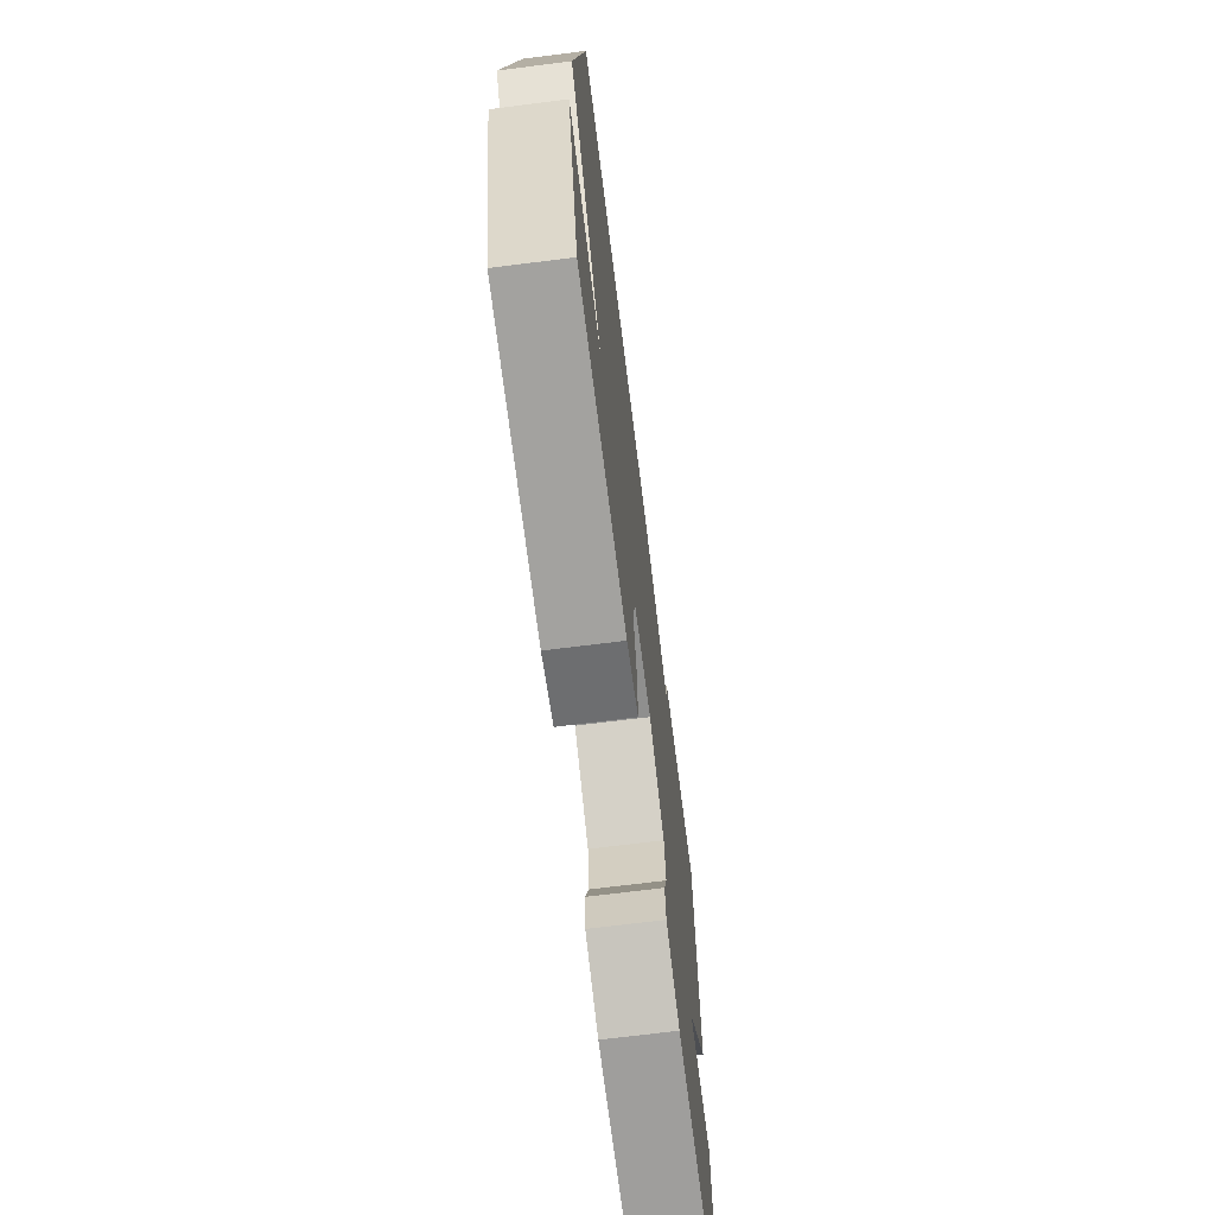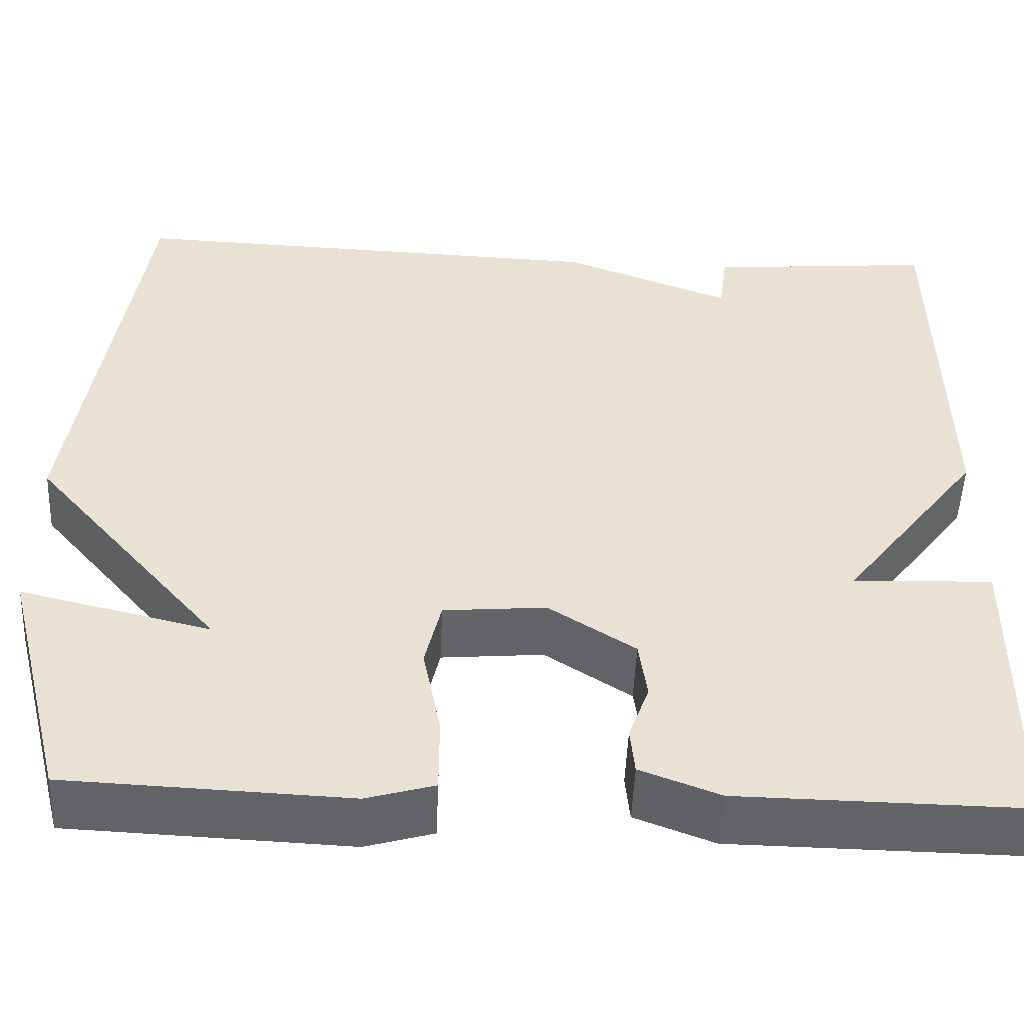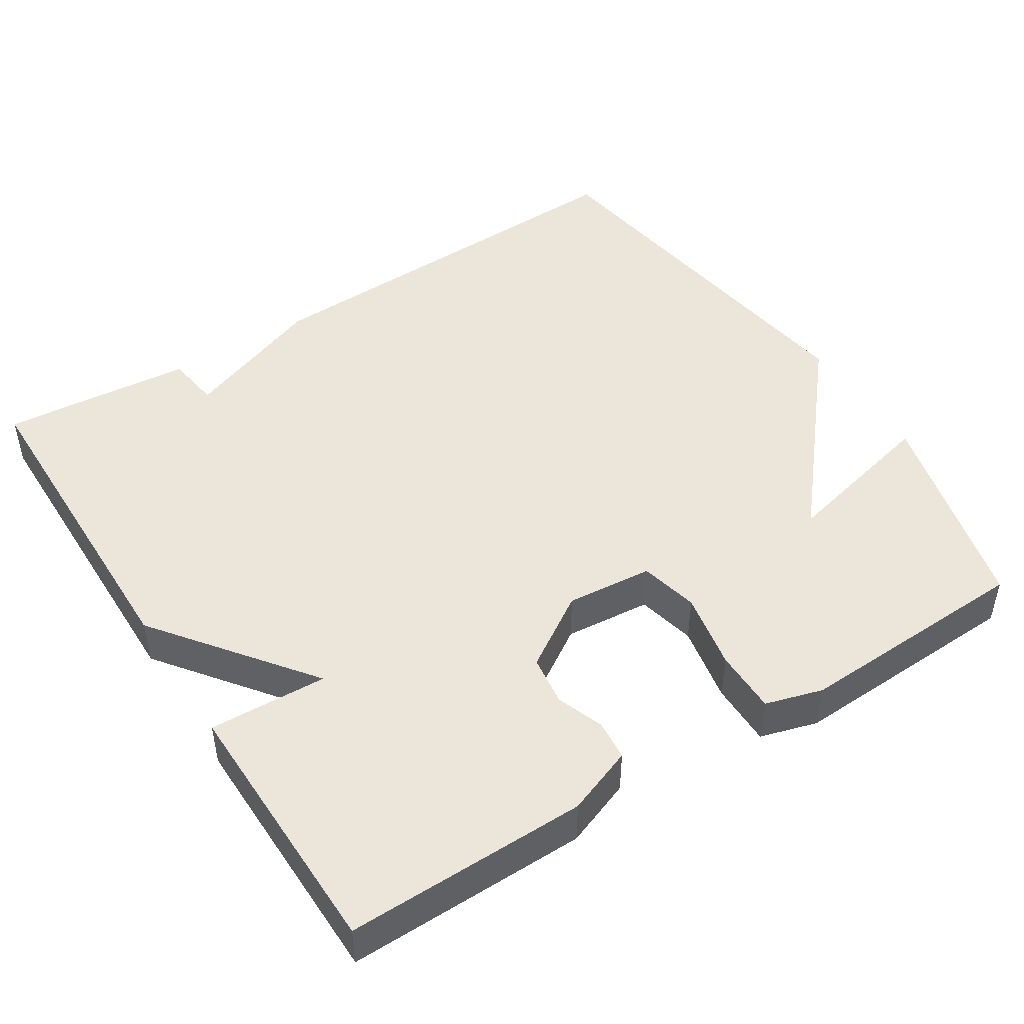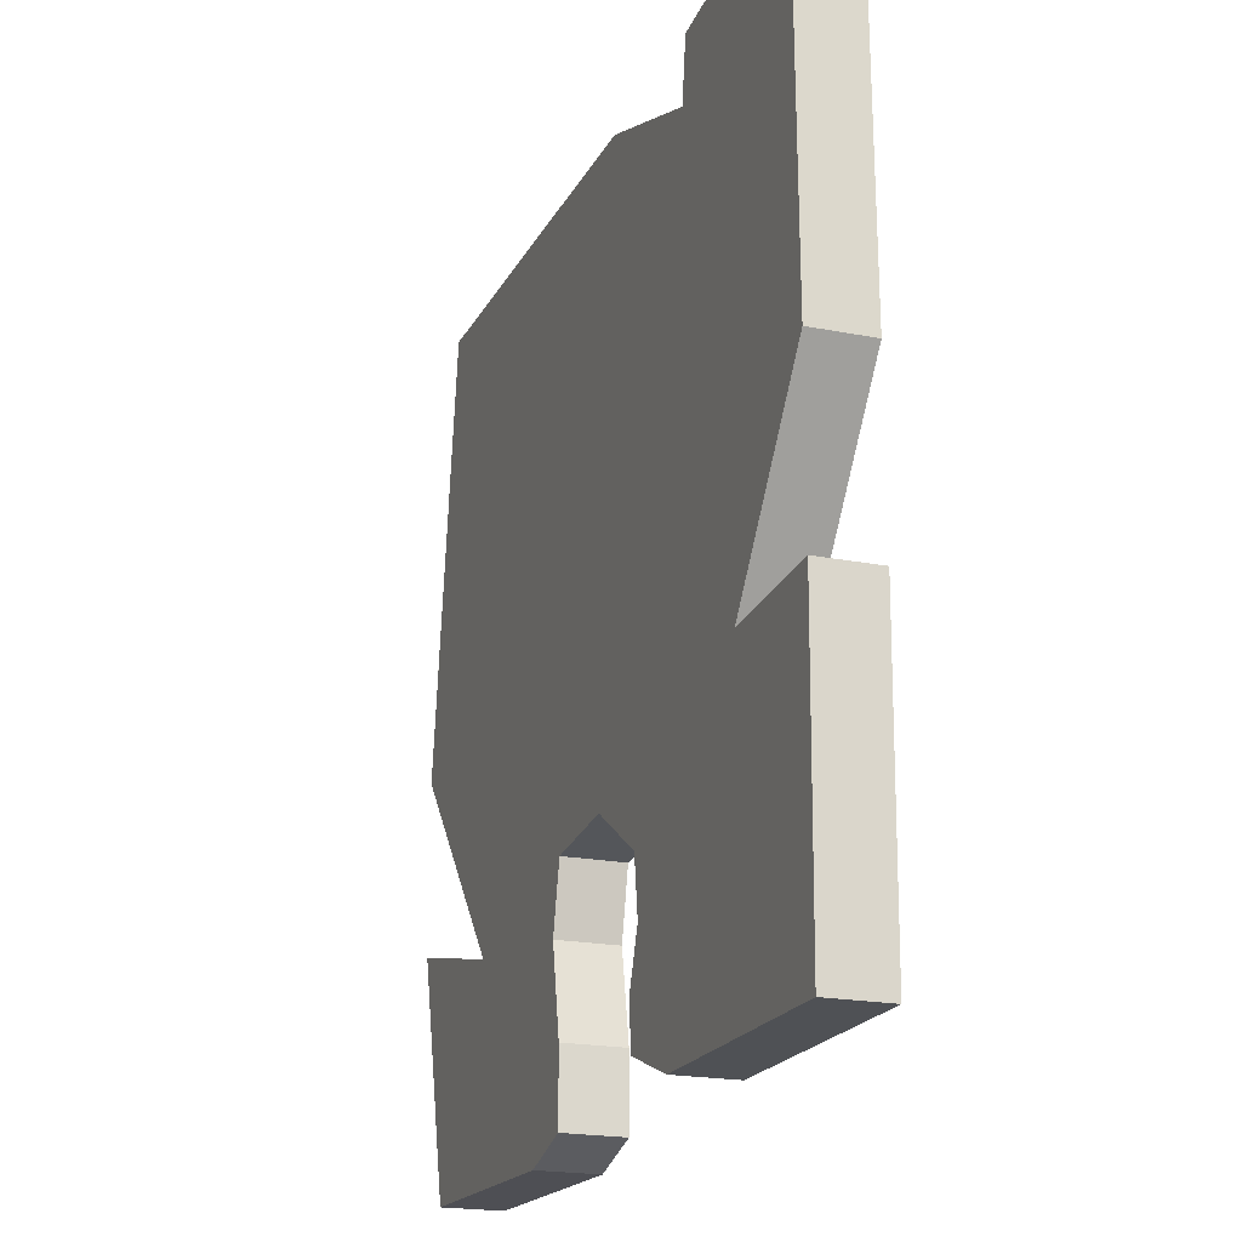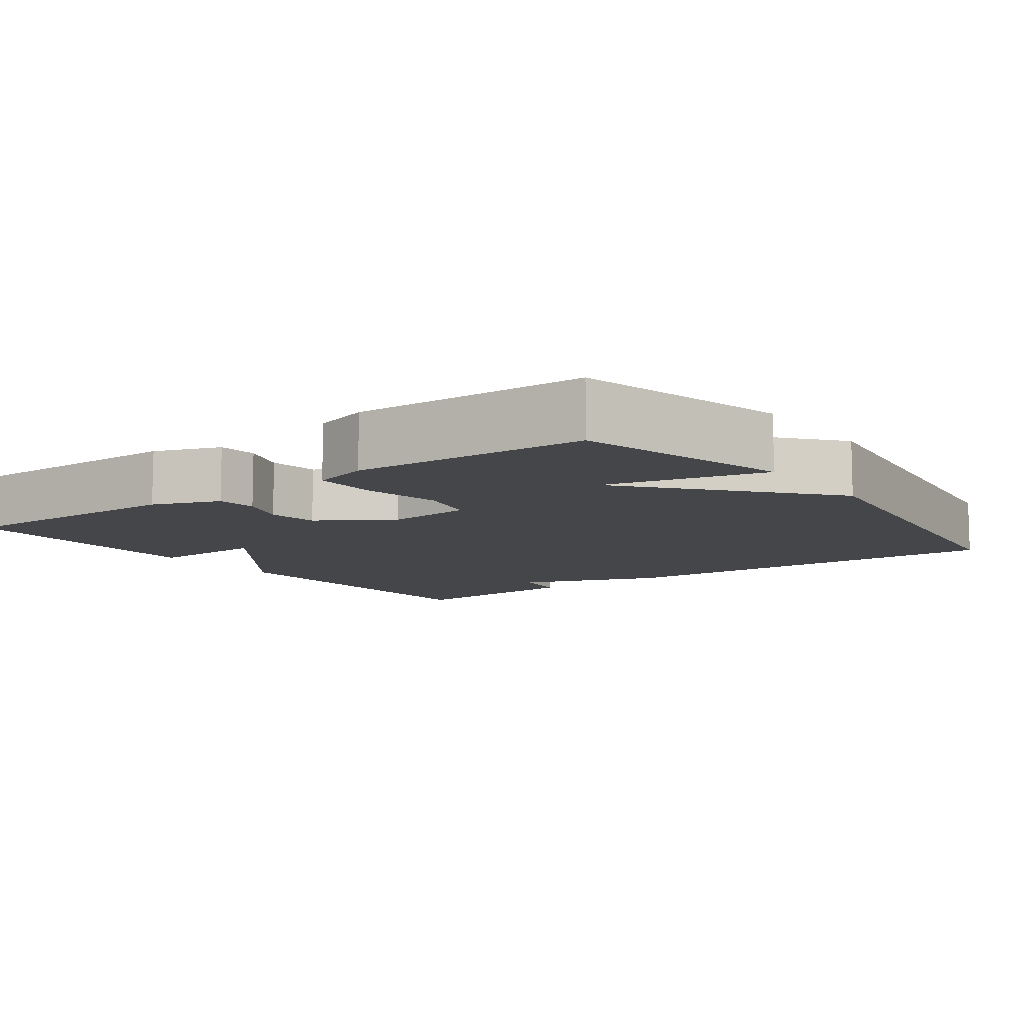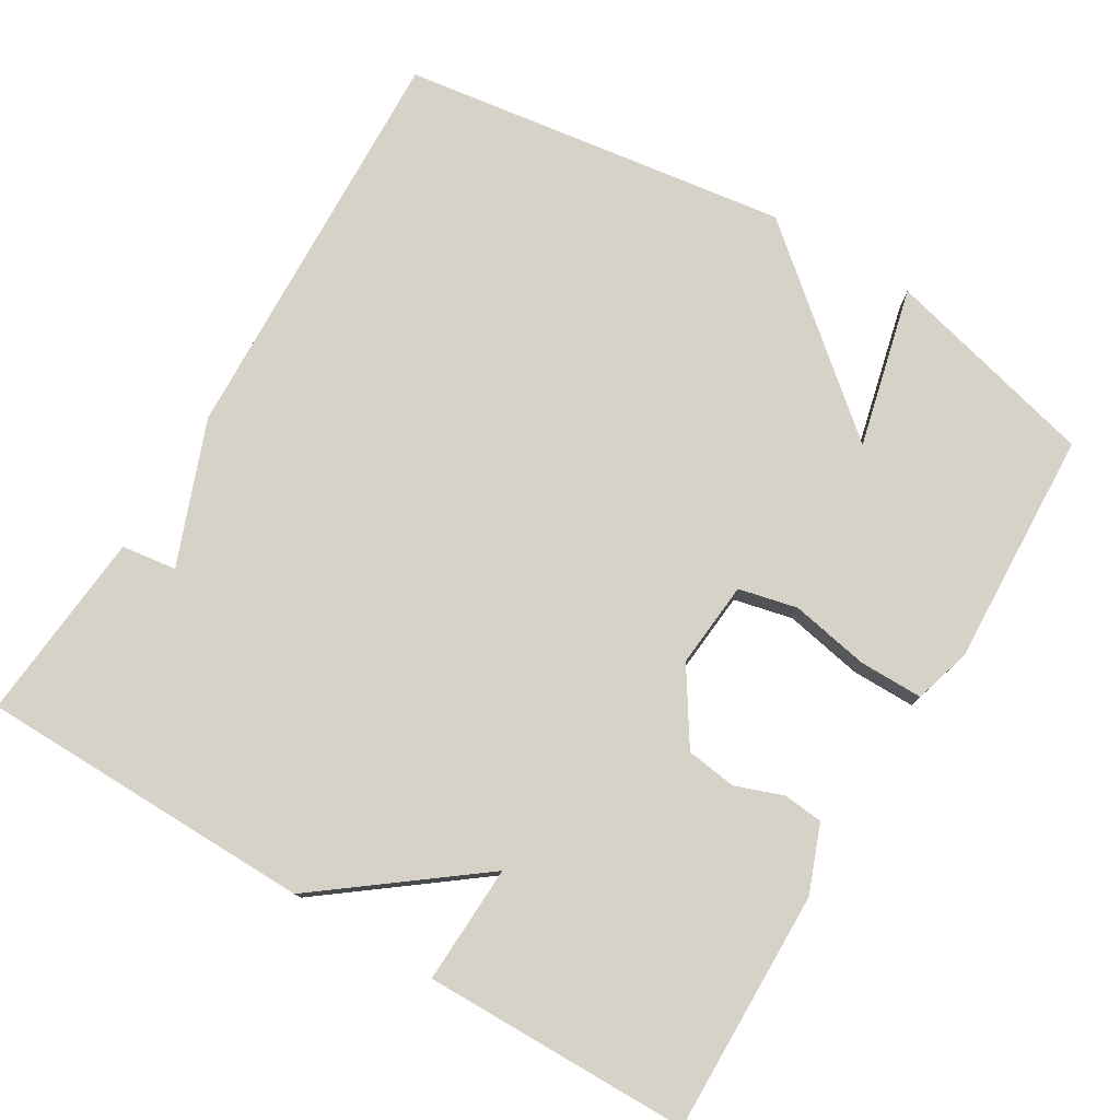
<metadata>
{"format":"obj","ext":"obj","renderer":"f3d","projection":"perspective","resolution":1024,"background":"white","views":[{"elev":-70.1,"azim":-82.8,"up":"+Z"},{"elev":-51.0,"azim":-2.4,"up":"+Z"},{"elev":46.9,"azim":147.6,"up":"+Y"},{"elev":-20.6,"azim":70.5,"up":"+Z"},{"elev":-9.6,"azim":-143.4,"up":"+Y"},{"elev":77.6,"azim":121.0,"up":"+Y"}]}
</metadata>
<code>
v 0.5 0.07 0.5
v 0.505 0.07 0.053
v 0.348 0.07 -0.153
v 0.505 0.07 -0.147
v 0.5 0.07 -0.5
v 0.18 0.07 -0.495
v 0.091 0.07 -0.461
v 0.086 0.07 -0.408
v 0.109 0.07 -0.345
v 0.1 0.07 -0.278
v 0.003 0.07 -0.215
v -0.112 0.07 -0.225
v -0.13 0.07 -0.303
v -0.11 0.07 -0.407
v -0.11 0.07 -0.492
v -0.186 0.07 -0.514
v -0.5 0.07 -0.5
v -0.573 0.07 -0.216
v -0.36 0.07 -0.268
v -0.573 0.07 -0.016
v -0.5 0.07 0.5
v 0.046 0.07 0.478
v 0.236 0.07 0.405
v 0.246 0.07 0.478
v 0.5 0 0.5
v 0.505 0 0.053
v 0.348 0 -0.153
v 0.505 0 -0.147
v 0.5 0 -0.5
v 0.18 0 -0.495
v 0.091 0 -0.461
v 0.086 0 -0.408
v 0.109 0 -0.345
v 0.1 0 -0.278
v 0.003 0 -0.215
v -0.112 0 -0.225
v -0.13 0 -0.303
v -0.11 0 -0.407
v -0.11 0 -0.492
v -0.186 0 -0.514
v -0.5 0 -0.5
v -0.573 0 -0.216
v -0.36 0 -0.268
v -0.573 0 -0.016
v -0.5 0 0.5
v 0.046 0 0.478
v 0.236 0 0.405
v 0.246 0 0.478
f 1 2 3
f 24 1 3
f 23 24 3
f 21 22 23
f 20 21 23
f 19 20 23
f 17 18 19
f 16 17 19
f 15 16 19
f 14 15 19
f 13 14 19
f 12 13 19
f 12 19 23
f 11 12 23 3
f 7 8 9
f 6 7 9
f 5 6 9
f 4 5 9
f 3 4 9
f 3 9 10
f 3 10 11
f 27 26 25
f 27 25 48
f 27 48 47
f 47 46 45
f 47 45 44
f 47 44 43
f 43 42 41
f 43 41 40
f 43 40 39
f 43 39 38
f 43 38 37
f 43 37 36
f 47 43 36
f 27 47 36 35
f 33 32 31
f 33 31 30
f 33 30 29
f 33 29 28
f 33 28 27
f 34 33 27
f 35 34 27
f 1 25 26 2
f 2 26 27 3
f 3 27 28 4
f 4 28 29 5
f 5 29 30 6
f 6 30 31 7
f 7 31 32 8
f 8 32 33 9
f 9 33 34 10
f 10 34 35 11
f 11 35 36 12
f 12 36 37 13
f 13 37 38 14
f 14 38 39 15
f 15 39 40 16
f 16 40 41 17
f 17 41 42 18
f 18 42 43 19
f 19 43 44 20
f 20 44 45 21
f 21 45 46 22
f 22 46 47 23
f 23 47 48 24
f 24 48 25 1

</code>
